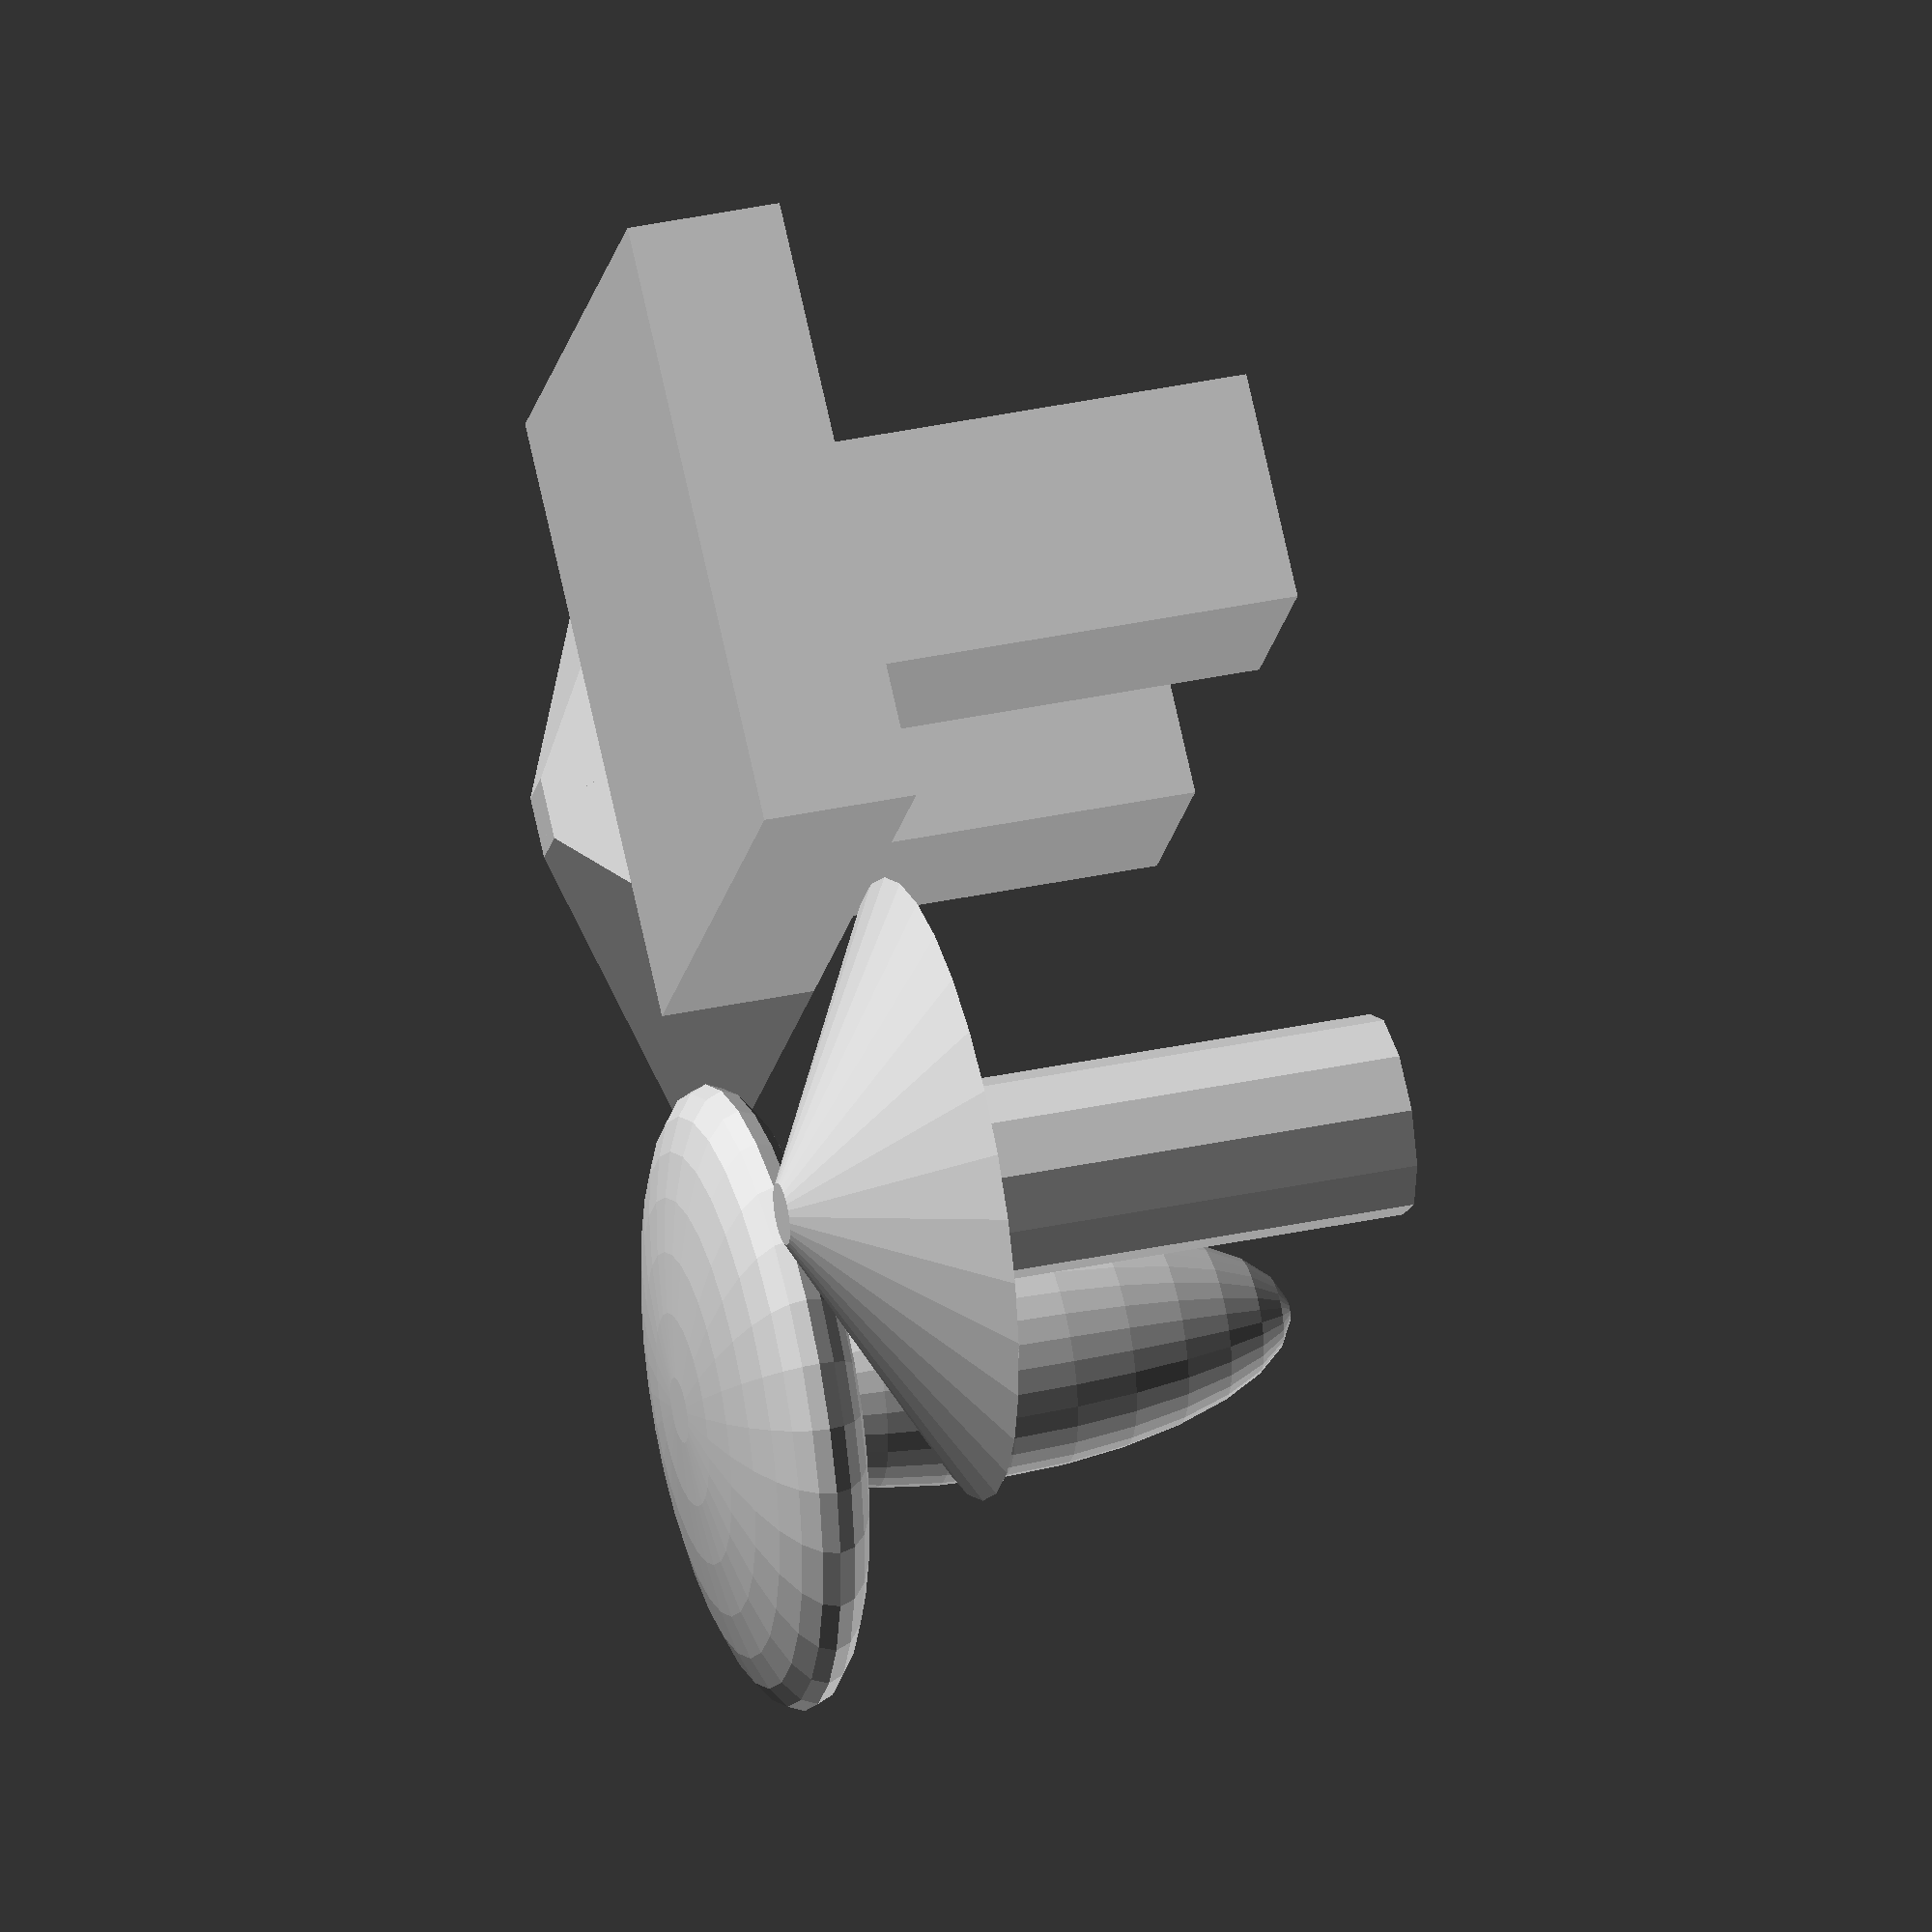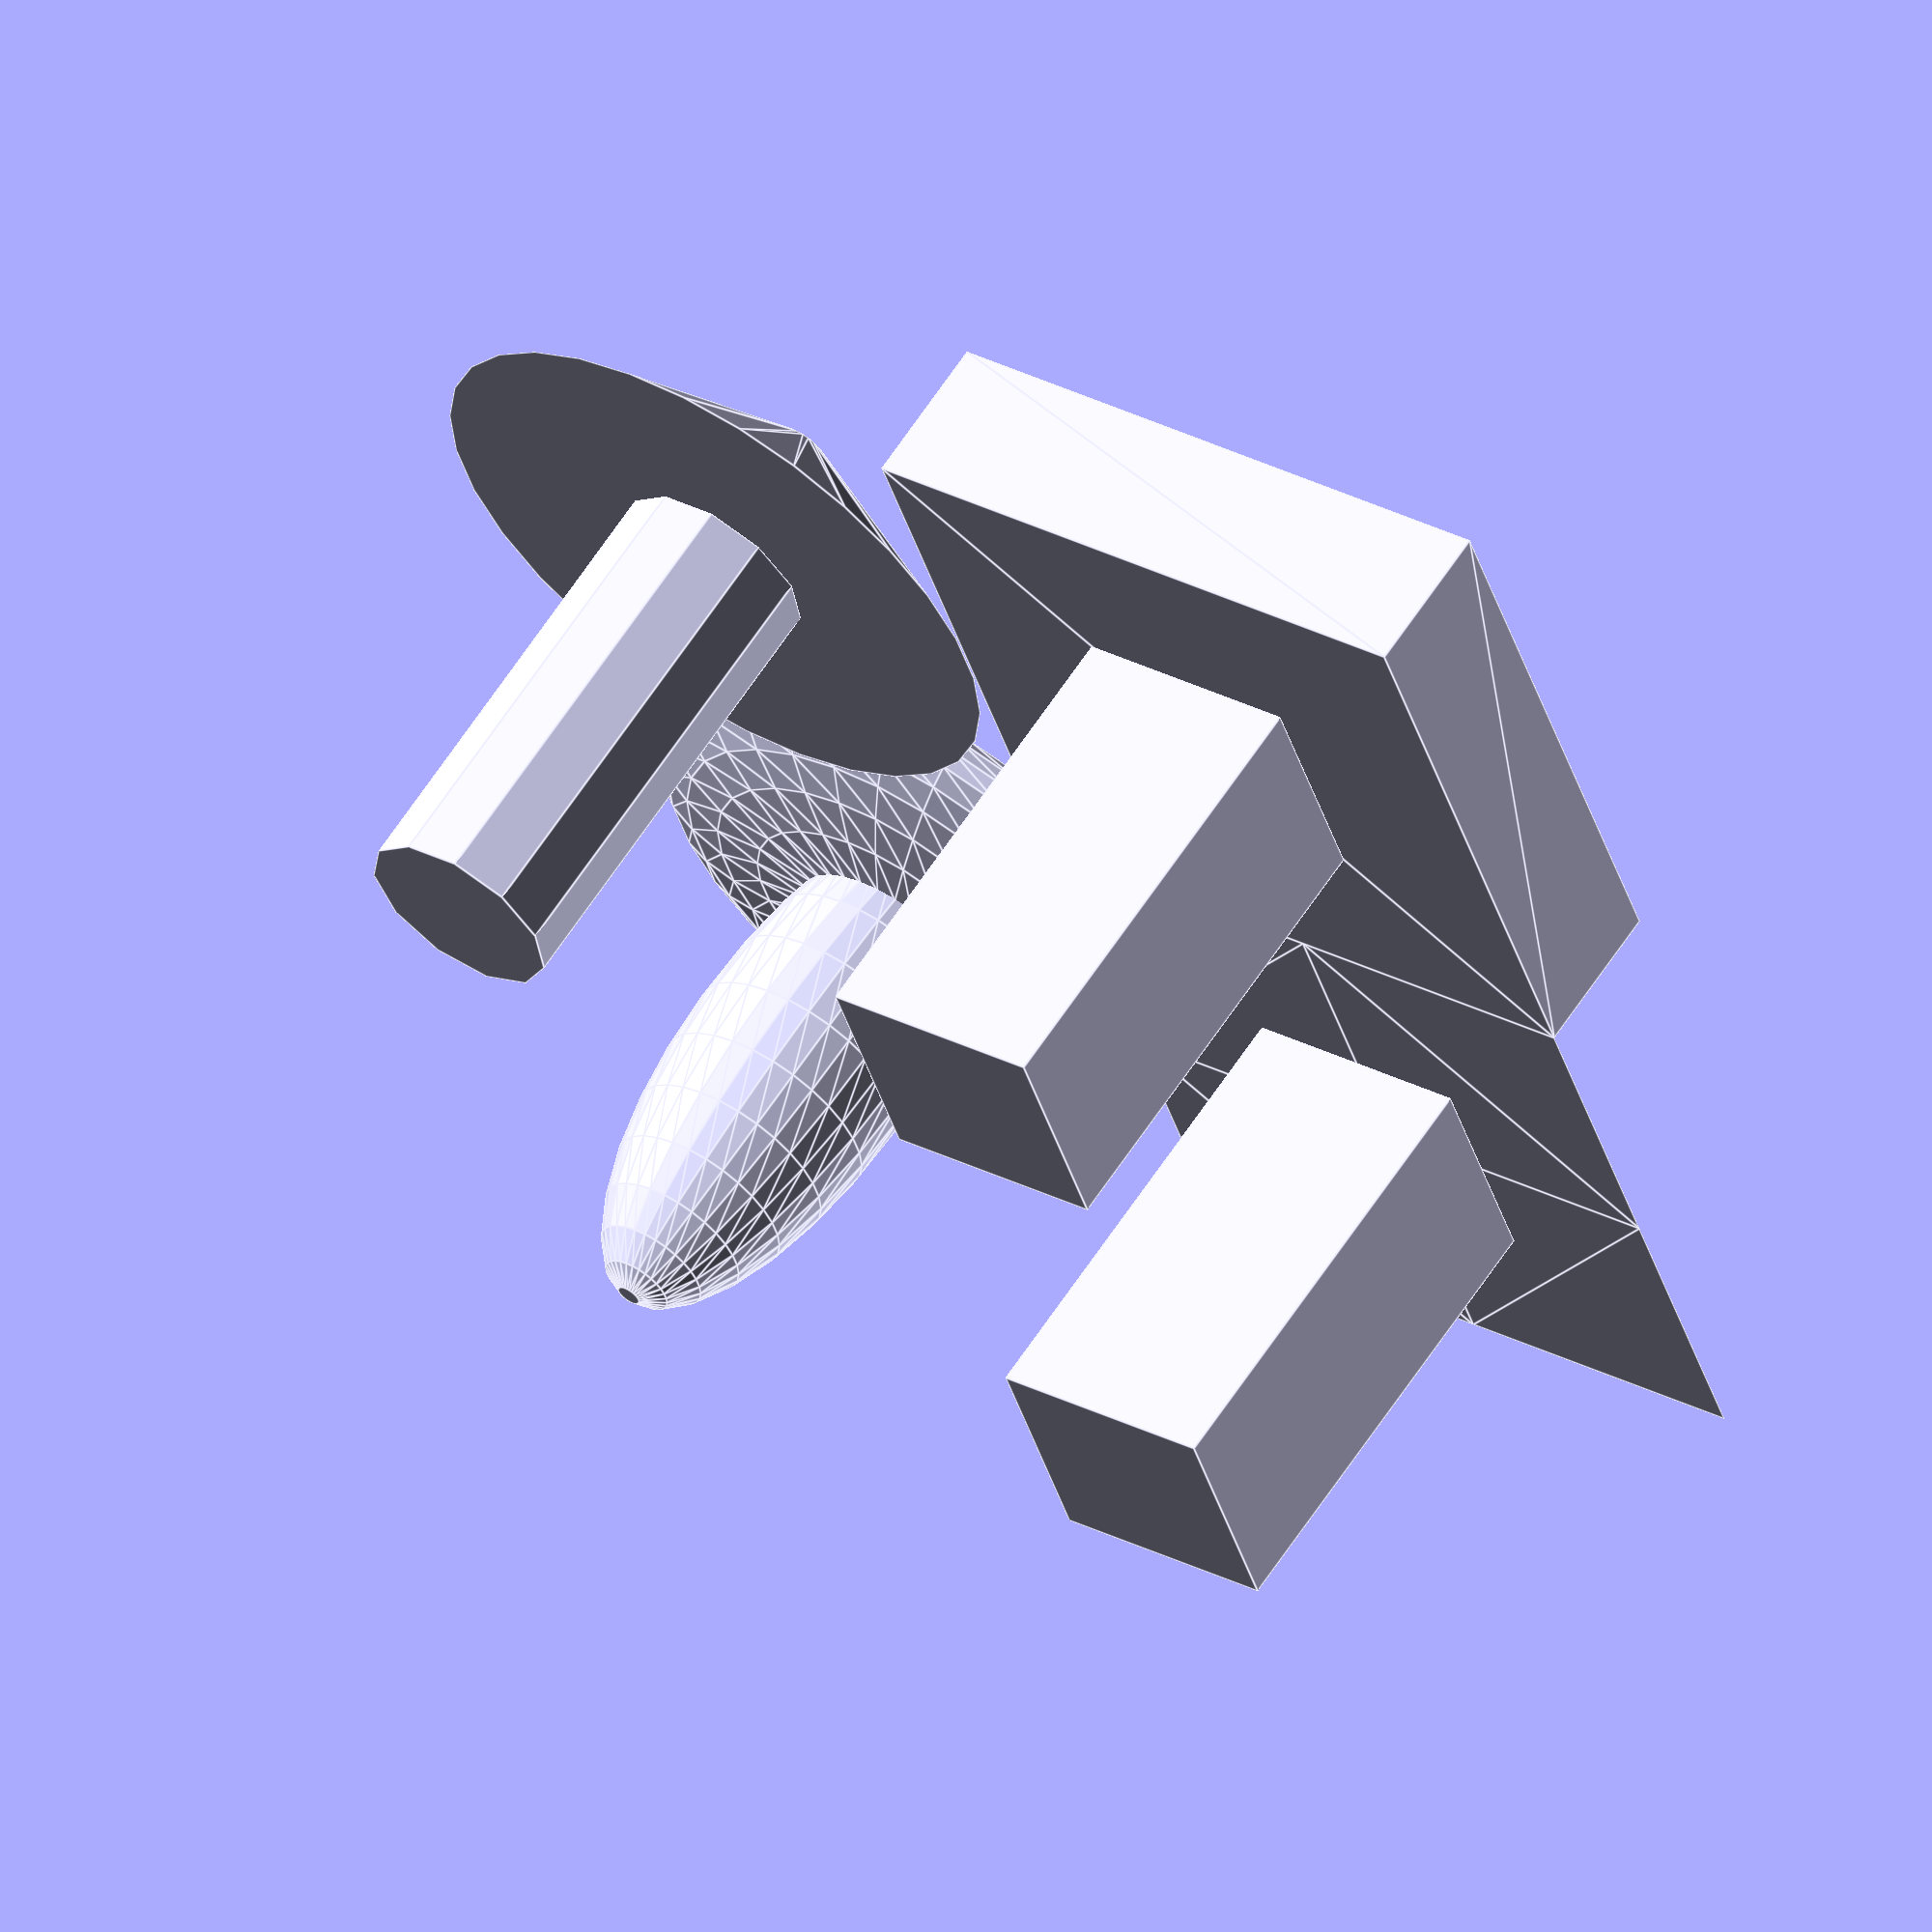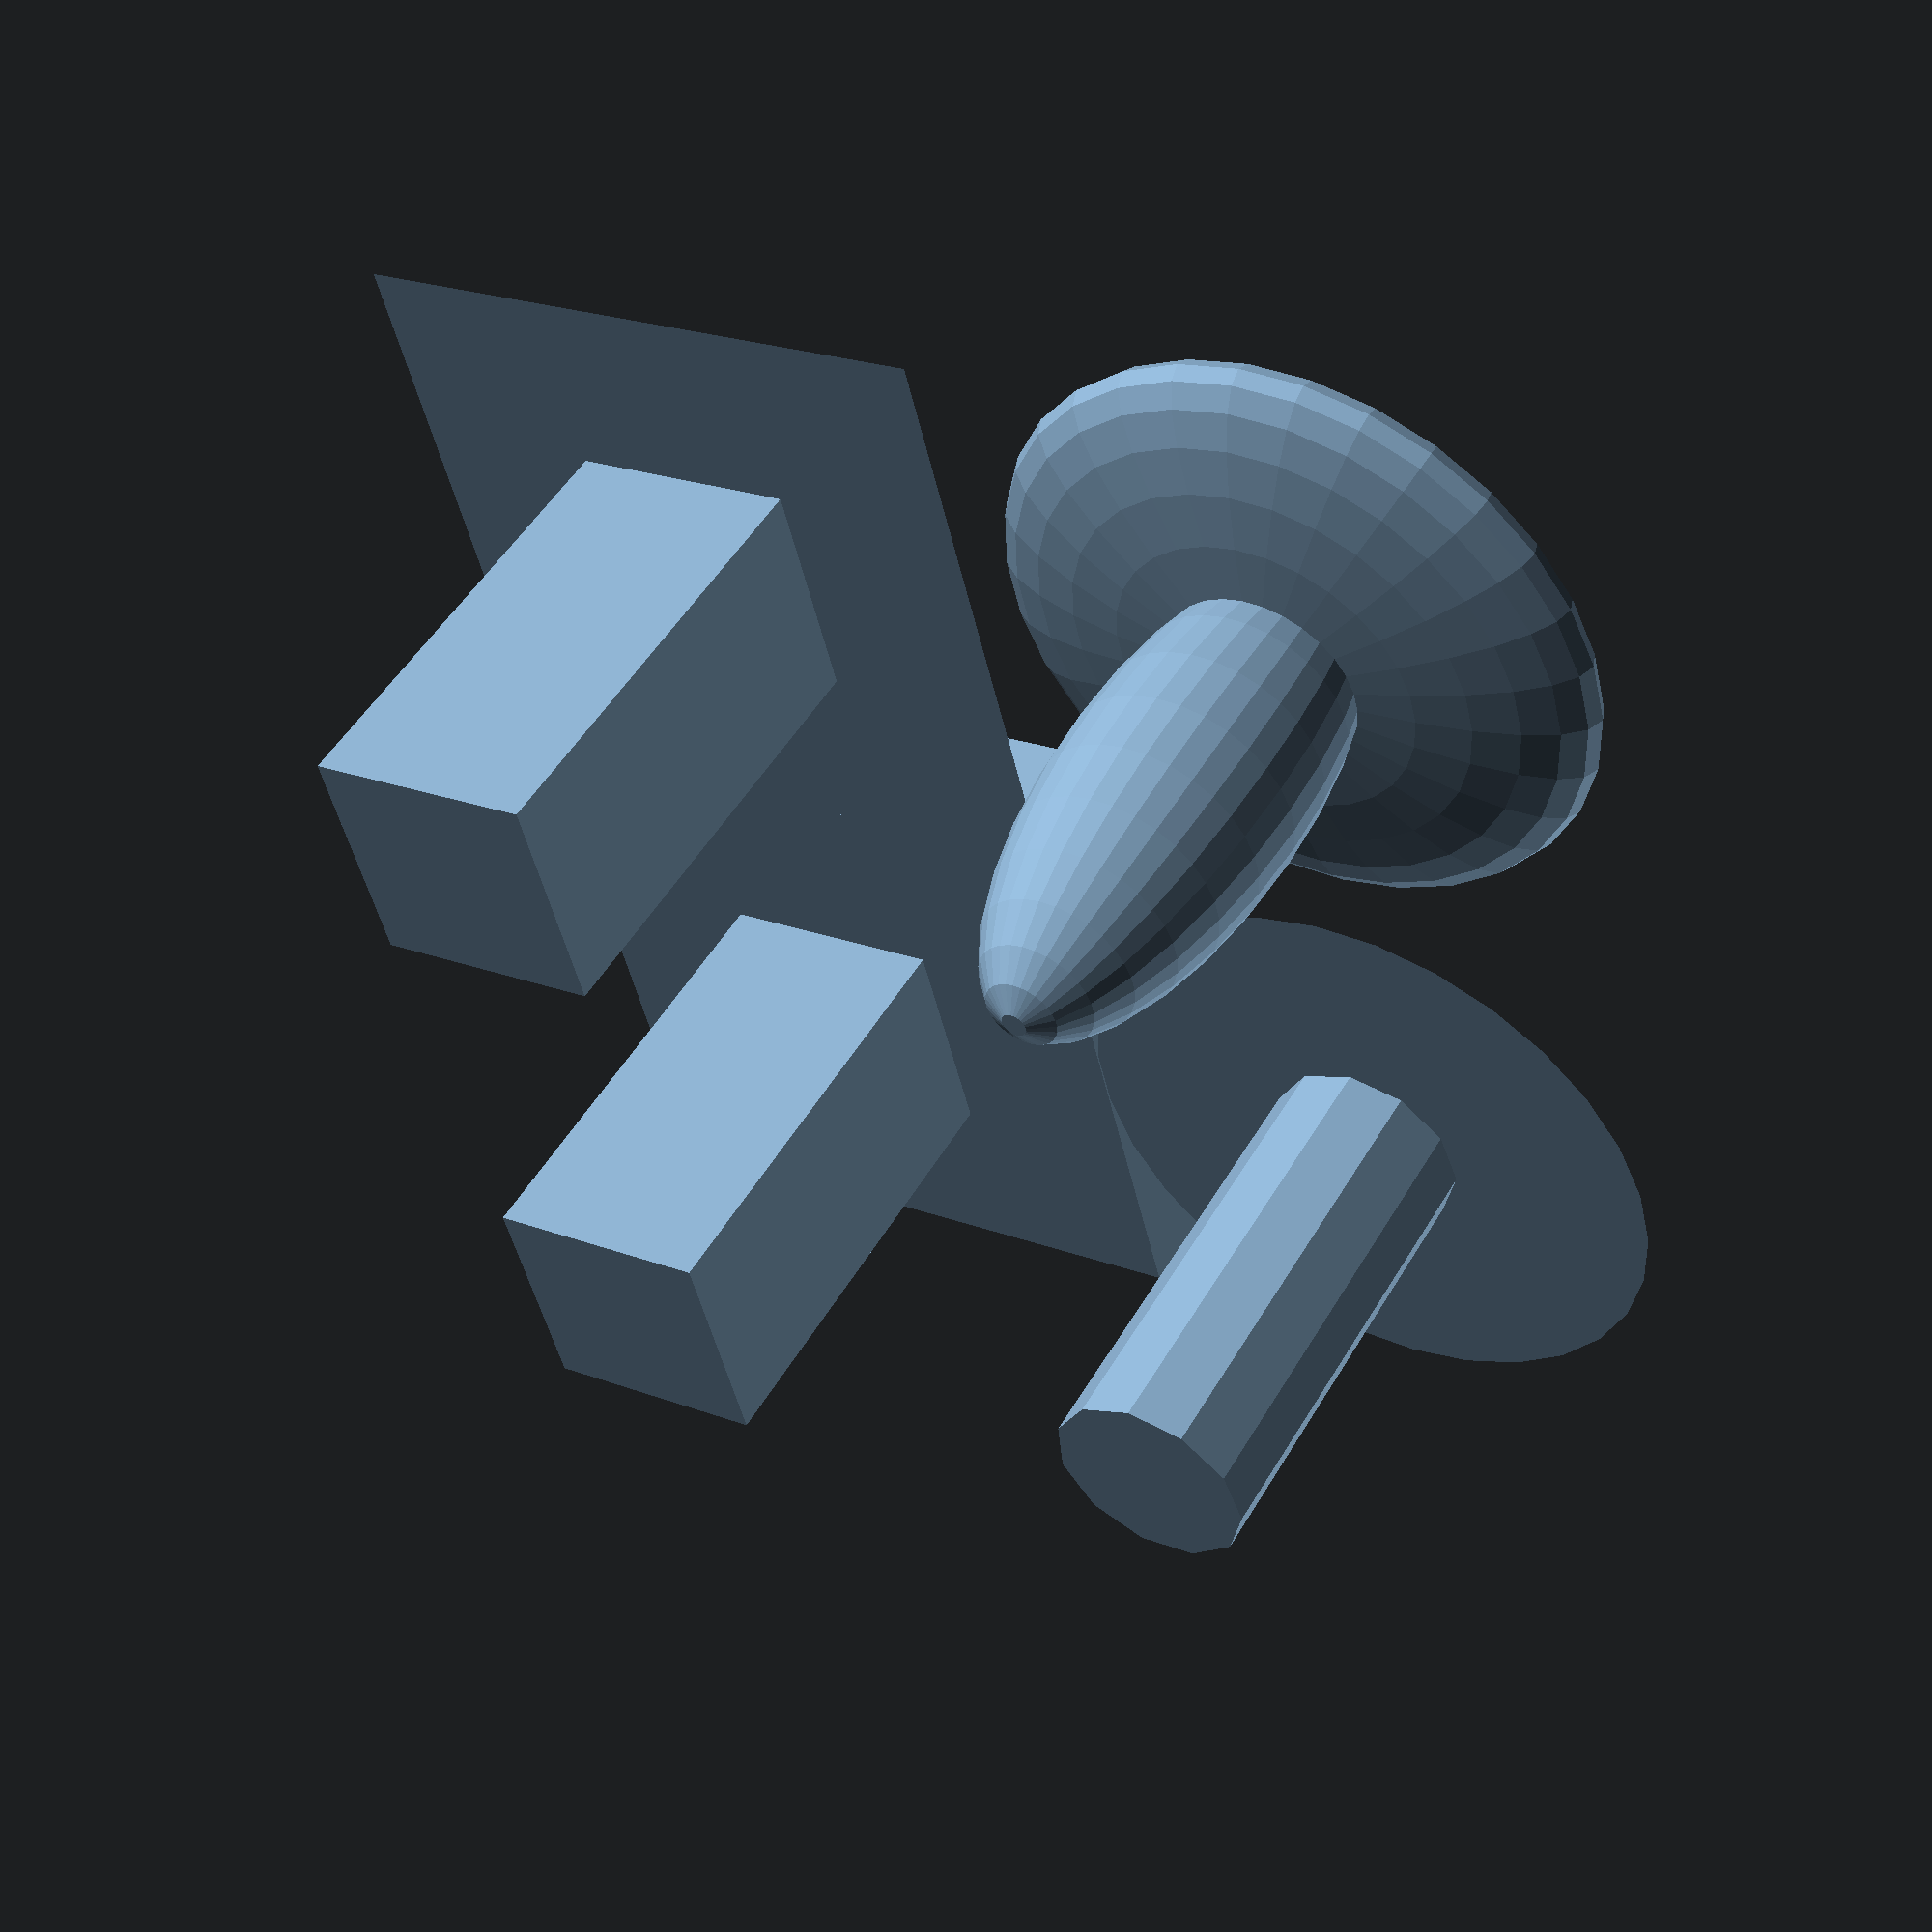
<openscad>
// Some pleasing mushroom shapes
// copyright SJ Hindmarch 2015

// A mushroom of distorted spheres
translate([10,10,10]){
	resize([7.5,7.5,20])sphere(10);
	translate([0,0,7.5])resize([20,20,5])sphere(10);
}

// A circular mushroom
translate([-10,10,0]){
	cylinder(r=3.25,h=15);
	translate([0,0,15])cylinder(r1=10,r2=1,h=5);
}

// A pointed, square mushroom
translate([6.25,-13.75,0]){
	cube([7.5,7.5,15]);
}
translate([10,-10,15]){
	for(r=[0:3]){
		rotate(r*90)linear_extrude(height=5,scale=0.1,centre=true){square([10,10]);}
	}
}

// A flat, square mushroom
translate([-13.75,-13.75,0]){
	cube([7.5,7.5,15]);
}
translate([-20,-20,15])linear_extrude(height=5){
	square([20,20]);
}

</openscad>
<views>
elev=144.1 azim=306.8 roll=105.7 proj=o view=wireframe
elev=298.4 azim=108.7 roll=212.8 proj=o view=edges
elev=129.7 azim=104.3 roll=330.4 proj=p view=solid
</views>
